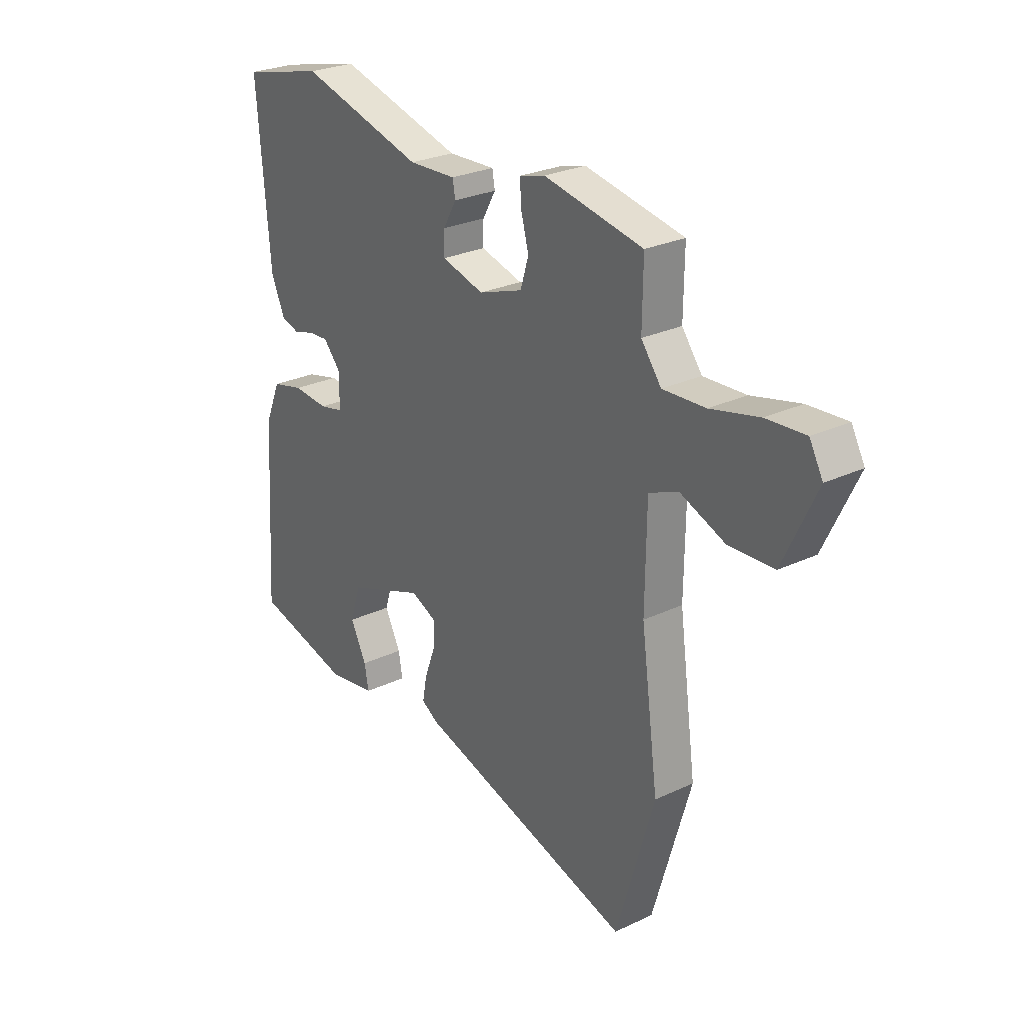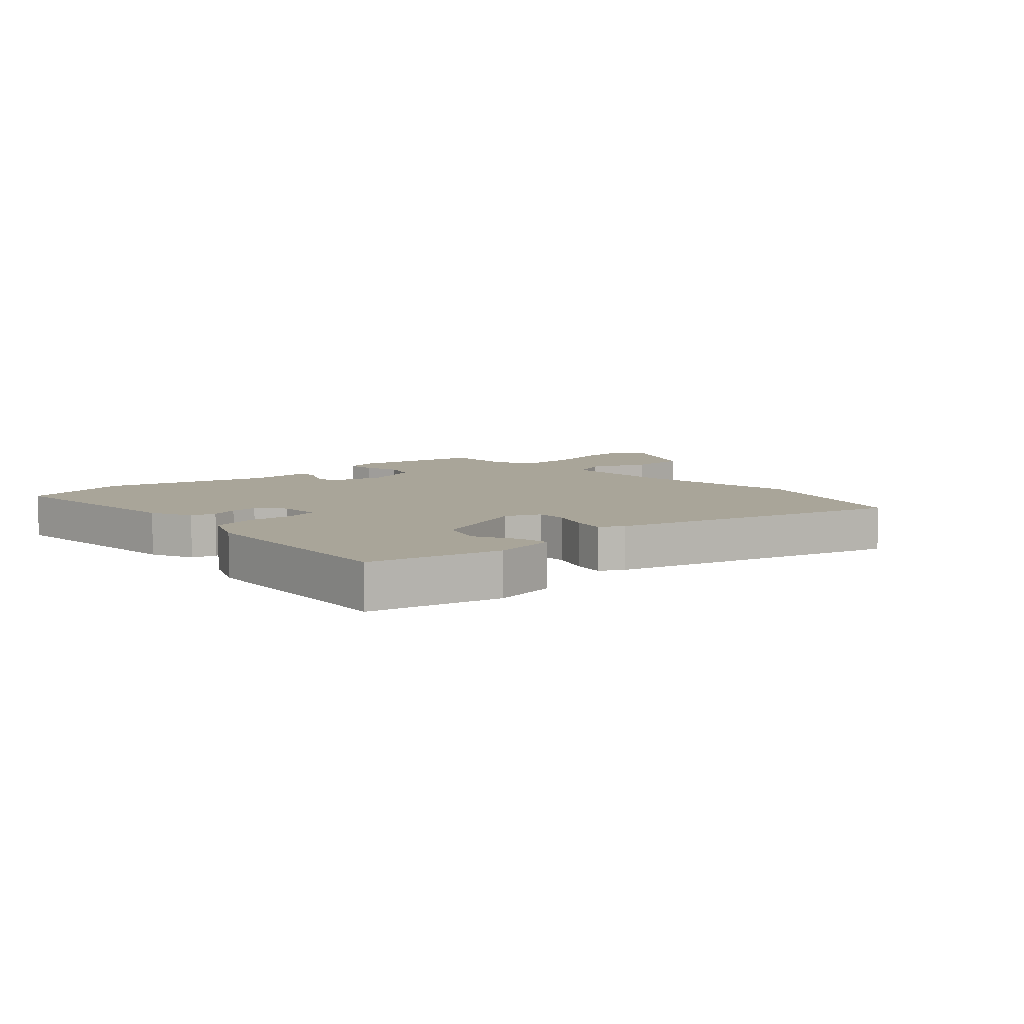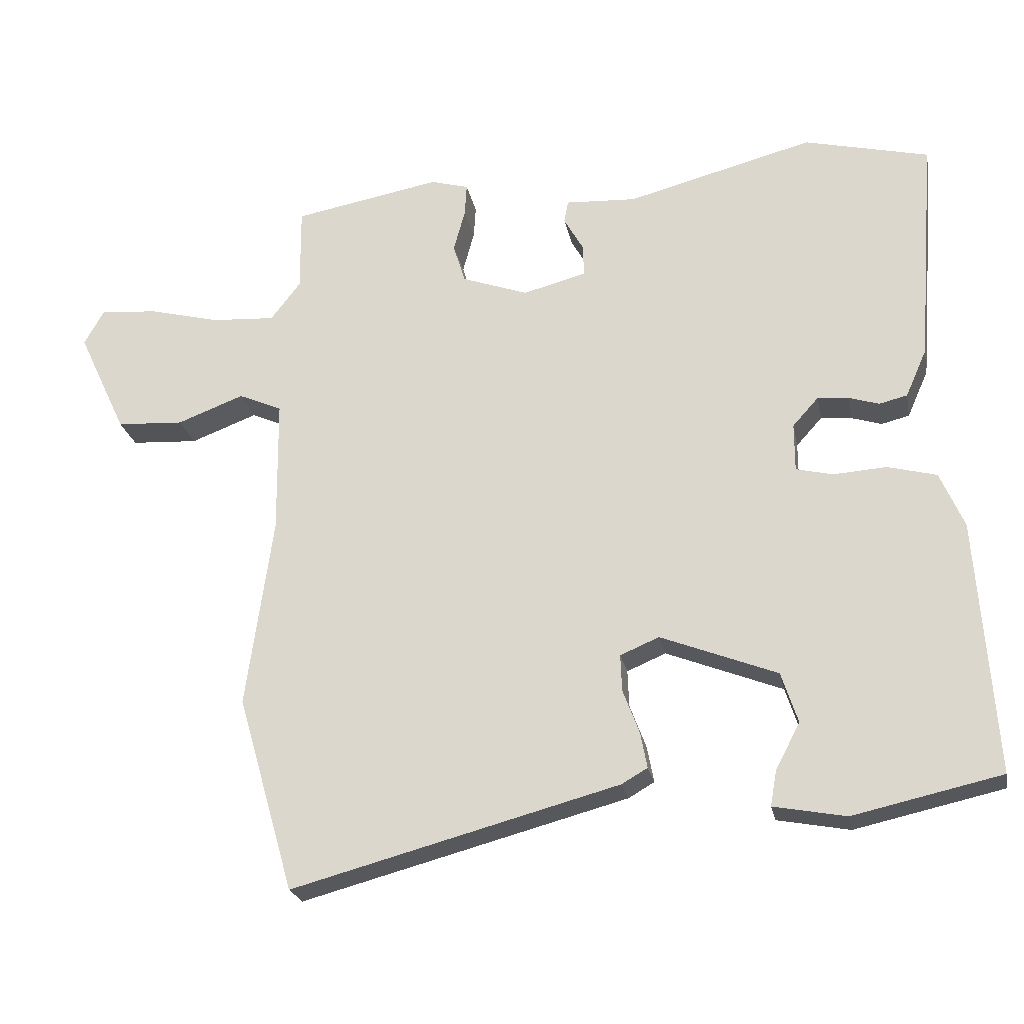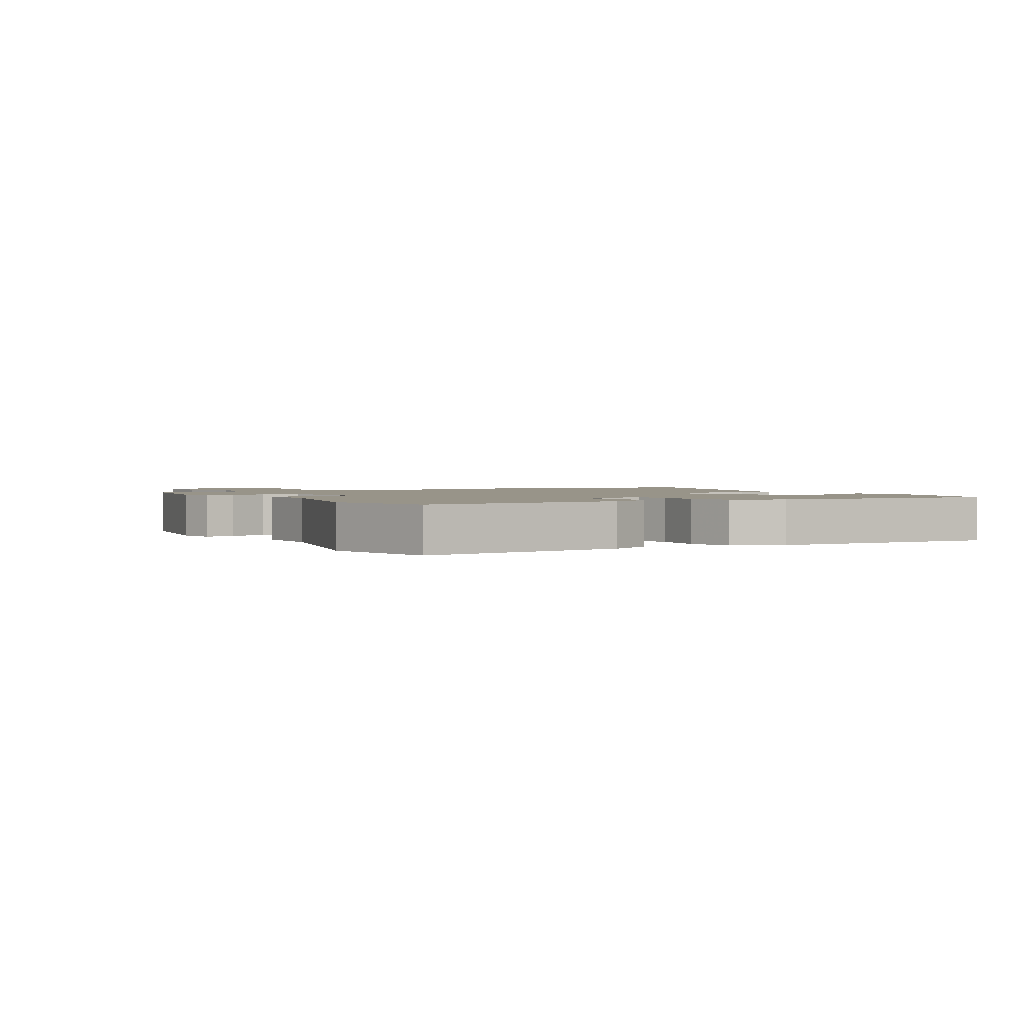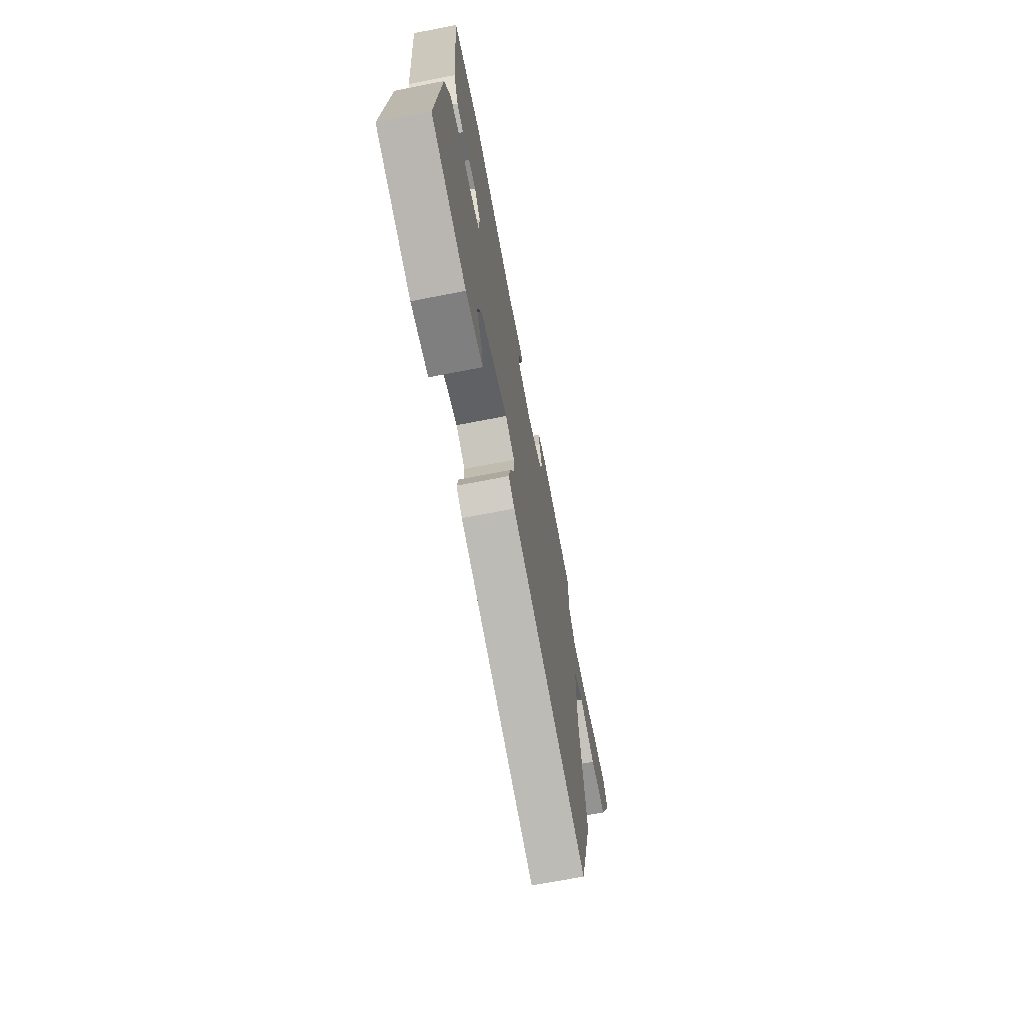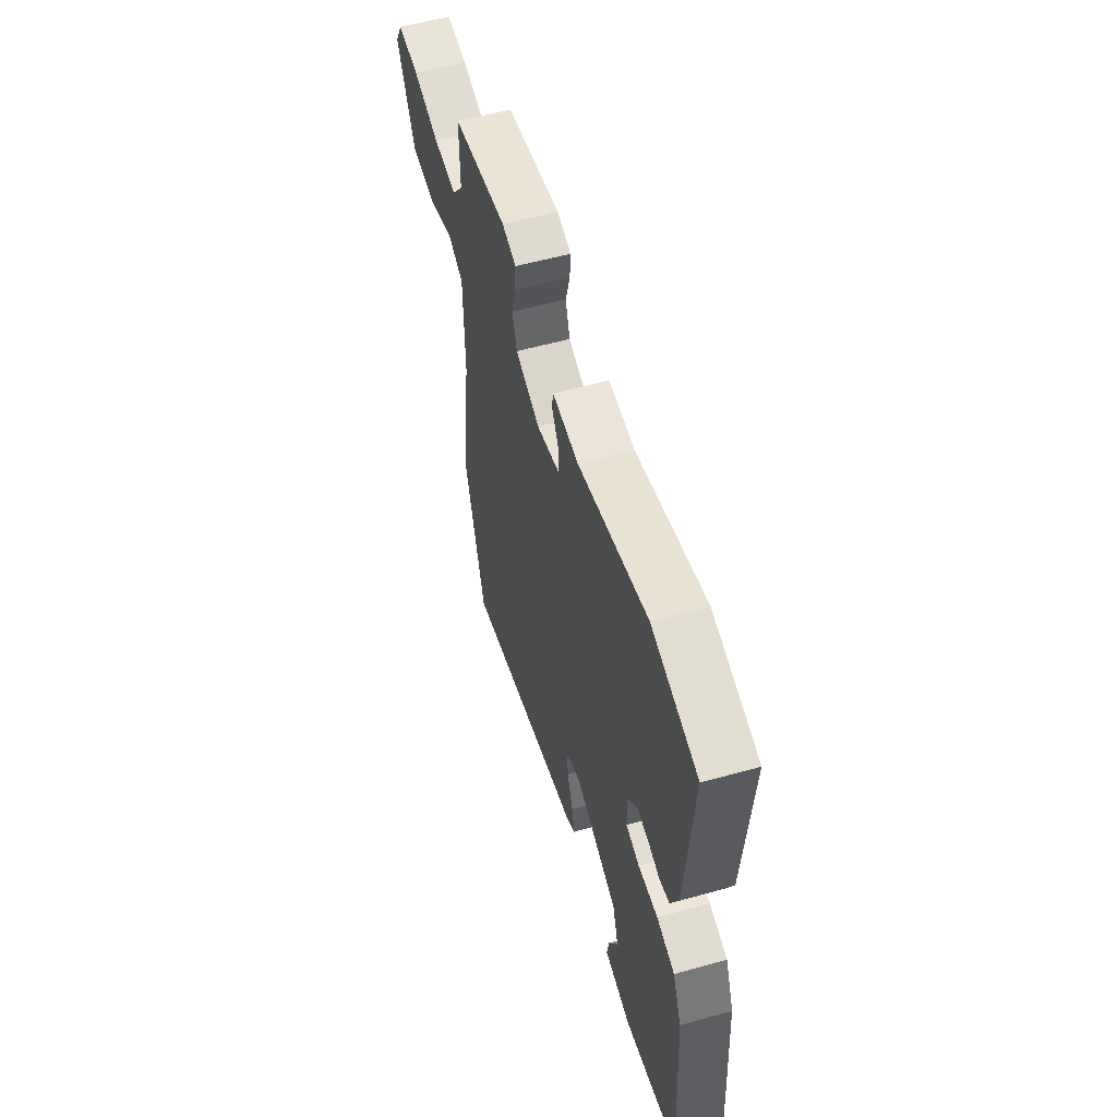
<metadata>
{"format":"obj","ext":"obj","renderer":"f3d","projection":"perspective","resolution":1024,"background":"white","views":[{"elev":27.3,"azim":-125.9,"up":"+Z"},{"elev":7.4,"azim":137.9,"up":"+Y"},{"elev":-23.5,"azim":11.1,"up":"+Z"},{"elev":1.7,"azim":59.5,"up":"+Y"},{"elev":-70.0,"azim":101.0,"up":"+Z"},{"elev":56.3,"azim":73.7,"up":"+Z"}]}
</metadata>
<code>
v -0.492 0.07 0.503
v -0.275 0.07 0.542
v -0.219 0.07 0.526
v -0.222 0.07 0.478
v -0.239 0.07 0.416
v -0.221 0.07 0.358
v -0.124 0.07 0.323
v -0.031 0.07 0.347
v -0.032 0.07 0.394
v -0.061 0.07 0.445
v -0.055 0.07 0.478
v 0.049 0.07 0.472
v 0.324 0.07 0.543
v 0.507 0.07 0.498
v 0.48 0.07 0.16
v 0.449 0.07 0.09
v 0.408 0.07 0.08
v 0.363 0.07 0.094
v 0.318 0.07 0.098
v 0.28 0.07 0.056
v 0.28 0.07 -0.015
v 0.334 0.07 -0.028
v 0.412 0.07 -0.023
v 0.484 0.07 -0.042
v 0.519 0.07 -0.124
v 0.544 0.07 -0.496
v 0.327 0.07 -0.544
v 0.221 0.07 -0.524
v 0.23 0.07 -0.473
v 0.266 0.07 -0.404
v 0.242 0.07 -0.33
v 0.071 0.07 -0.263
v 0.014 0.07 -0.287
v 0.016 0.07 -0.341
v 0.04 0.07 -0.405
v 0.05 0.07 -0.458
v 0.012 0.07 -0.48
v -0.469 0.07 -0.608
v -0.552 0.07 -0.32
v -0.513 0.07 -0.04
v -0.515 0.07 0.159
v -0.579 0.07 0.187
v -0.677 0.07 0.15
v -0.776 0.07 0.156
v -0.848 0.07 0.309
v -0.819 0.07 0.361
v -0.734 0.07 0.354
v -0.628 0.07 0.327
v -0.535 0.07 0.321
v -0.491 0.07 0.378
v -0.492 0 0.503
v -0.275 0 0.542
v -0.219 0 0.526
v -0.222 0 0.478
v -0.239 0 0.416
v -0.221 0 0.358
v -0.124 0 0.323
v -0.031 0 0.347
v -0.032 0 0.394
v -0.061 0 0.445
v -0.055 0 0.478
v 0.049 0 0.472
v 0.324 0 0.543
v 0.507 0 0.498
v 0.48 0 0.16
v 0.449 0 0.09
v 0.408 0 0.08
v 0.363 0 0.094
v 0.318 0 0.098
v 0.28 0 0.056
v 0.28 0 -0.015
v 0.334 0 -0.028
v 0.412 0 -0.023
v 0.484 0 -0.042
v 0.519 0 -0.124
v 0.544 0 -0.496
v 0.327 0 -0.544
v 0.221 0 -0.524
v 0.23 0 -0.473
v 0.266 0 -0.404
v 0.242 0 -0.33
v 0.071 0 -0.263
v 0.014 0 -0.287
v 0.016 0 -0.341
v 0.04 0 -0.405
v 0.05 0 -0.458
v 0.012 0 -0.48
v -0.469 0 -0.608
v -0.552 0 -0.32
v -0.513 0 -0.04
v -0.515 0 0.159
v -0.579 0 0.187
v -0.677 0 0.15
v -0.776 0 0.156
v -0.848 0 0.309
v -0.819 0 0.361
v -0.734 0 0.354
v -0.628 0 0.327
v -0.535 0 0.321
v -0.491 0 0.378
f 46 47 48
f 45 46 48
f 44 45 48
f 43 44 48
f 42 43 48
f 41 42 48 49
f 38 39 40
f 37 38 40
f 36 37 40
f 35 36 40
f 34 35 40
f 33 34 40 41
f 41 49 50
f 33 41 50
f 32 33 50
f 28 29 30
f 27 28 30
f 26 27 30
f 25 26 30
f 24 25 30
f 24 30 31
f 23 24 31
f 22 23 31
f 21 22 31 32
f 16 17 18
f 15 16 18
f 14 15 18
f 13 14 18
f 12 13 18
f 12 18 19
f 11 12 19
f 10 11 19
f 9 10 19
f 8 9 19 20
f 3 4 5
f 2 3 5
f 1 2 5
f 50 1 5
f 50 5 6
f 32 50 6 7
f 20 21 32
f 8 20 32
f 7 8 32
f 98 97 96
f 98 96 95
f 98 95 94
f 98 94 93
f 98 93 92
f 99 98 92 91
f 90 89 88
f 90 88 87
f 90 87 86
f 90 86 85
f 90 85 84
f 91 90 84 83
f 100 99 91
f 100 91 83
f 100 83 82
f 80 79 78
f 80 78 77
f 80 77 76
f 80 76 75
f 80 75 74
f 81 80 74
f 81 74 73
f 81 73 72
f 82 81 72 71
f 68 67 66
f 68 66 65
f 68 65 64
f 68 64 63
f 68 63 62
f 69 68 62
f 69 62 61
f 69 61 60
f 69 60 59
f 70 69 59 58
f 55 54 53
f 55 53 52
f 55 52 51
f 55 51 100
f 56 55 100
f 57 56 100 82
f 82 71 70
f 82 70 58
f 82 58 57
f 1 51 52 2
f 2 52 53 3
f 3 53 54 4
f 4 54 55 5
f 5 55 56 6
f 6 56 57 7
f 7 57 58 8
f 8 58 59 9
f 9 59 60 10
f 10 60 61 11
f 11 61 62 12
f 12 62 63 13
f 13 63 64 14
f 14 64 65 15
f 15 65 66 16
f 16 66 67 17
f 17 67 68 18
f 18 68 69 19
f 19 69 70 20
f 20 70 71 21
f 21 71 72 22
f 22 72 73 23
f 23 73 74 24
f 24 74 75 25
f 25 75 76 26
f 26 76 77 27
f 27 77 78 28
f 28 78 79 29
f 29 79 80 30
f 30 80 81 31
f 31 81 82 32
f 32 82 83 33
f 33 83 84 34
f 34 84 85 35
f 35 85 86 36
f 36 86 87 37
f 37 87 88 38
f 38 88 89 39
f 39 89 90 40
f 40 90 91 41
f 41 91 92 42
f 42 92 93 43
f 43 93 94 44
f 44 94 95 45
f 45 95 96 46
f 46 96 97 47
f 47 97 98 48
f 48 98 99 49
f 49 99 100 50
f 50 100 51 1

</code>
